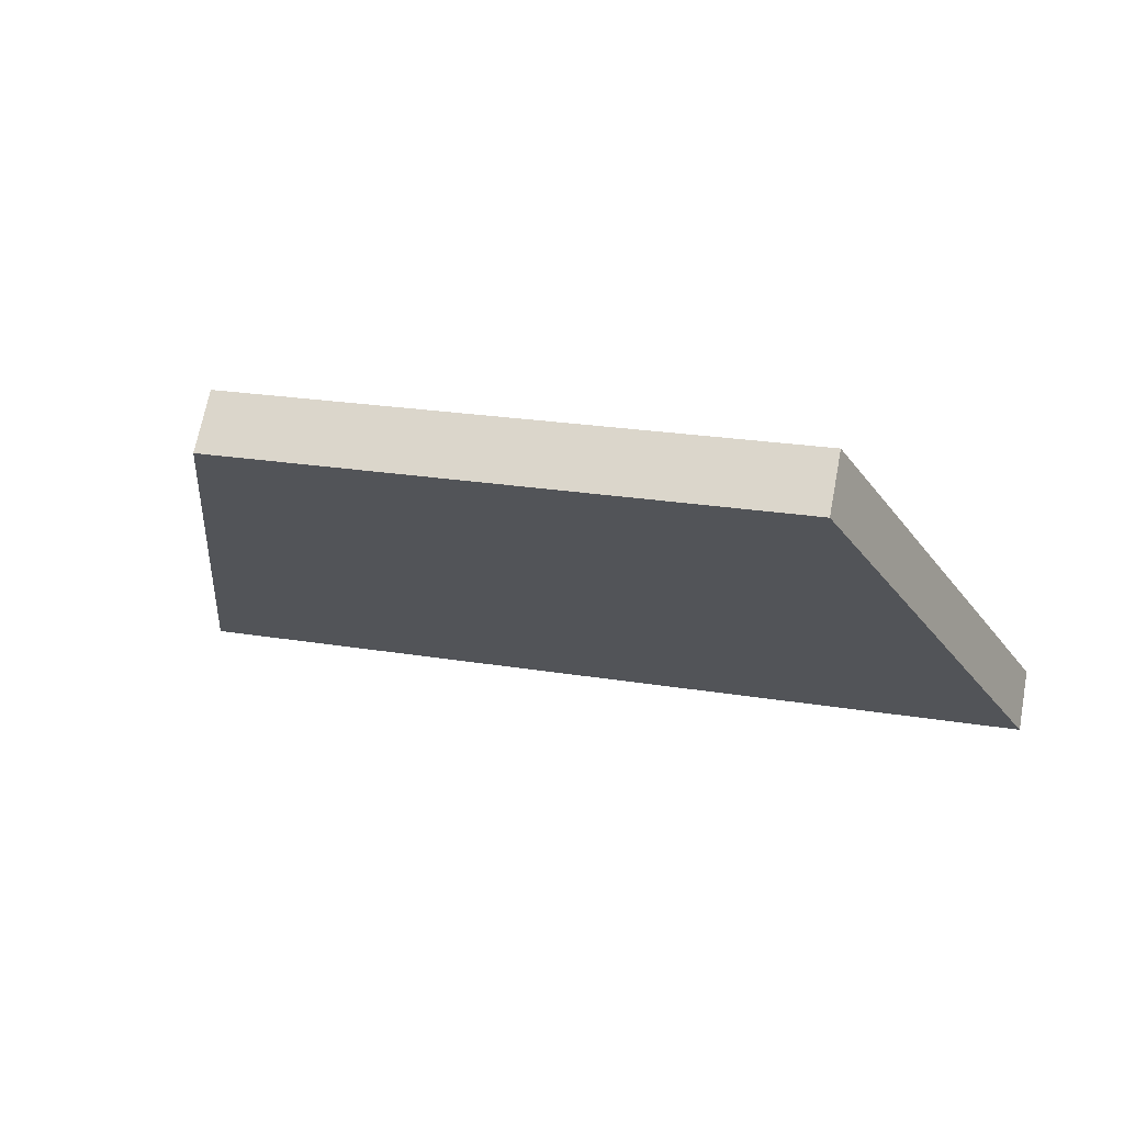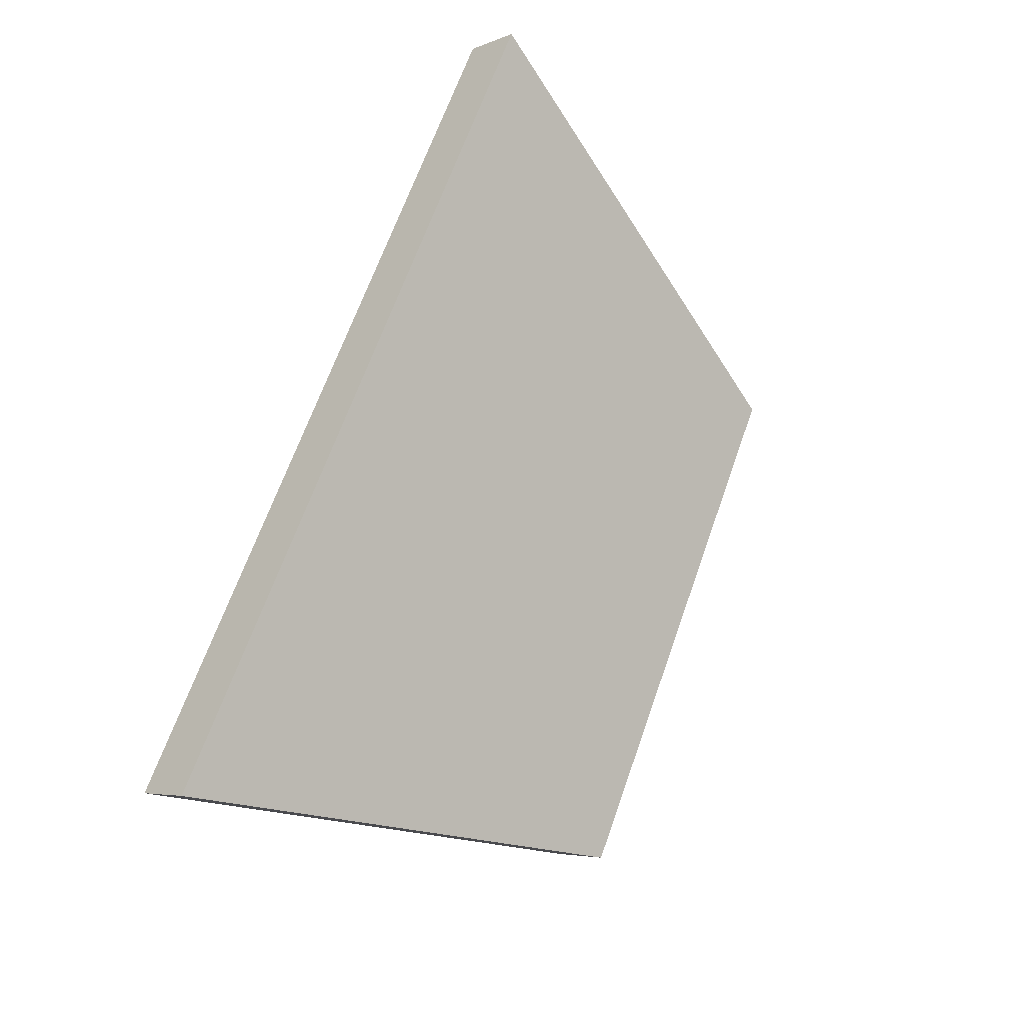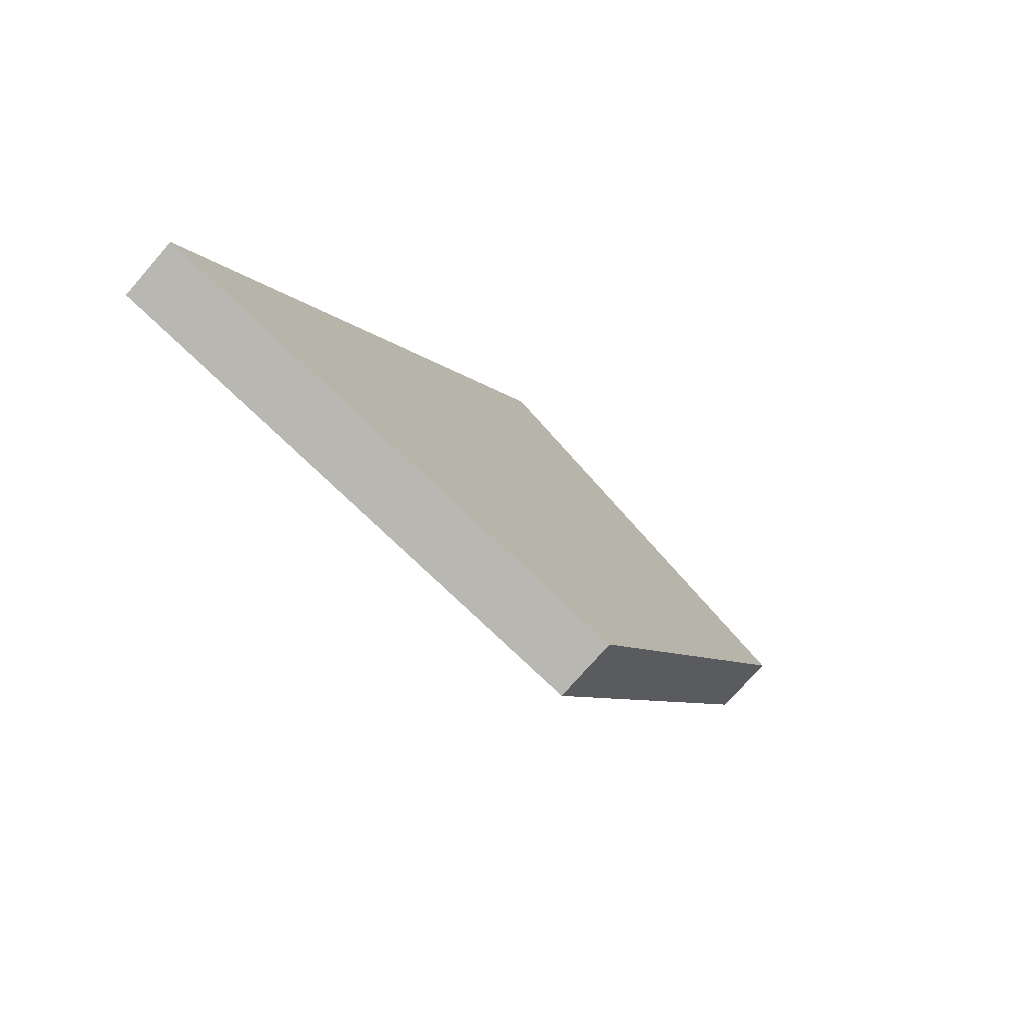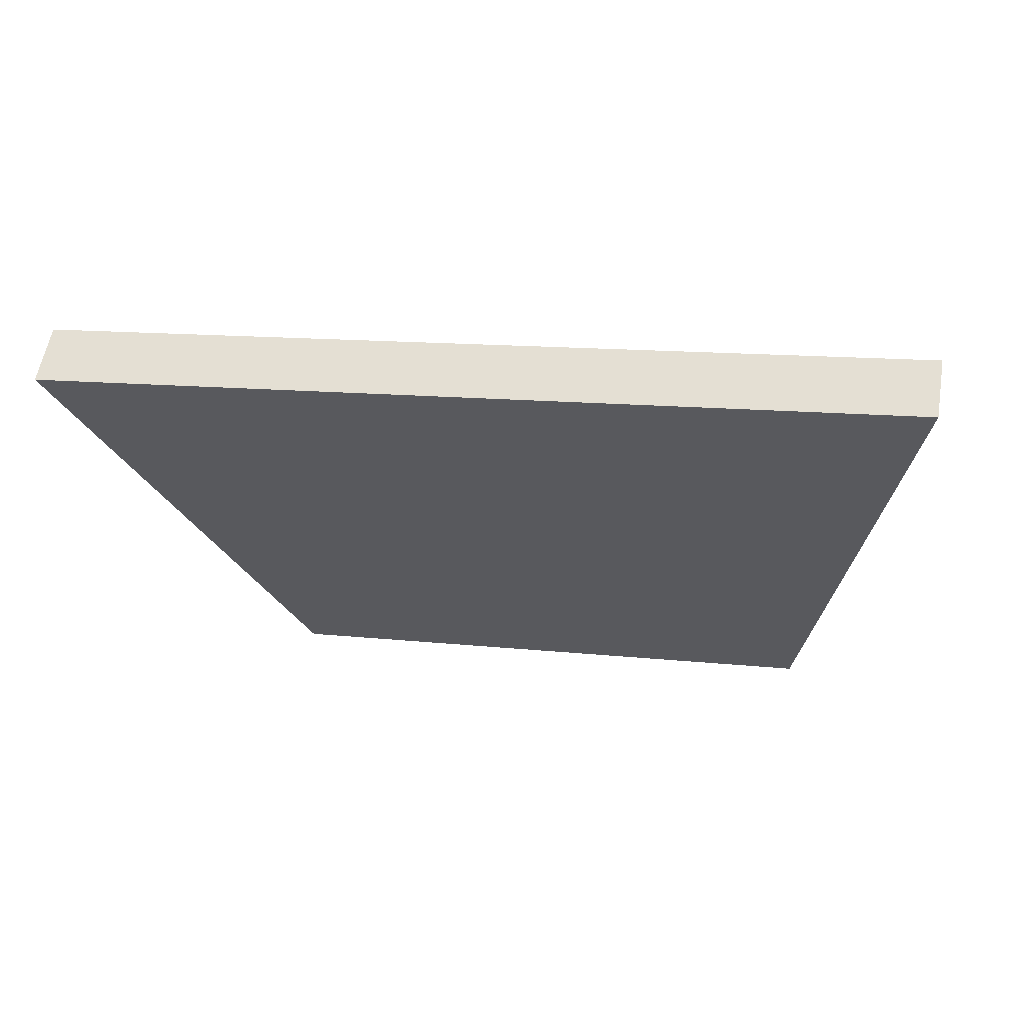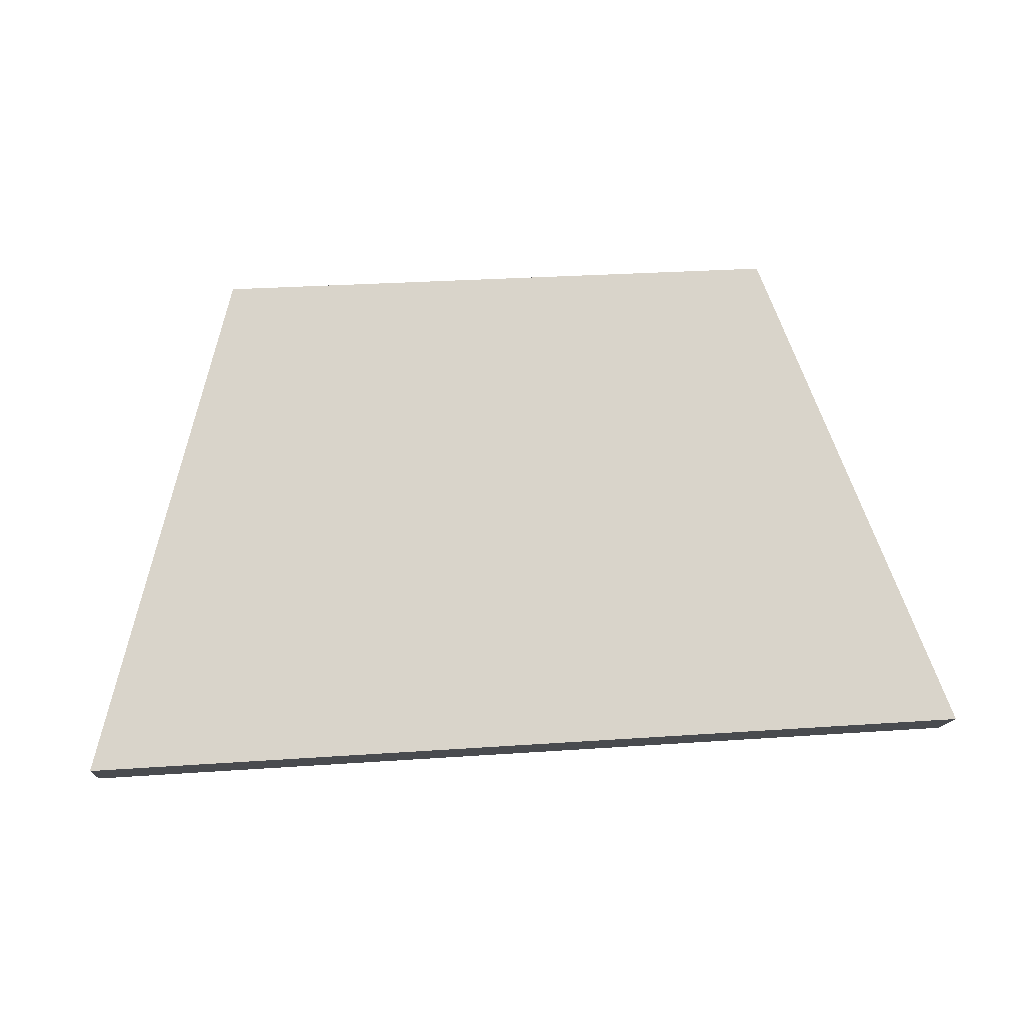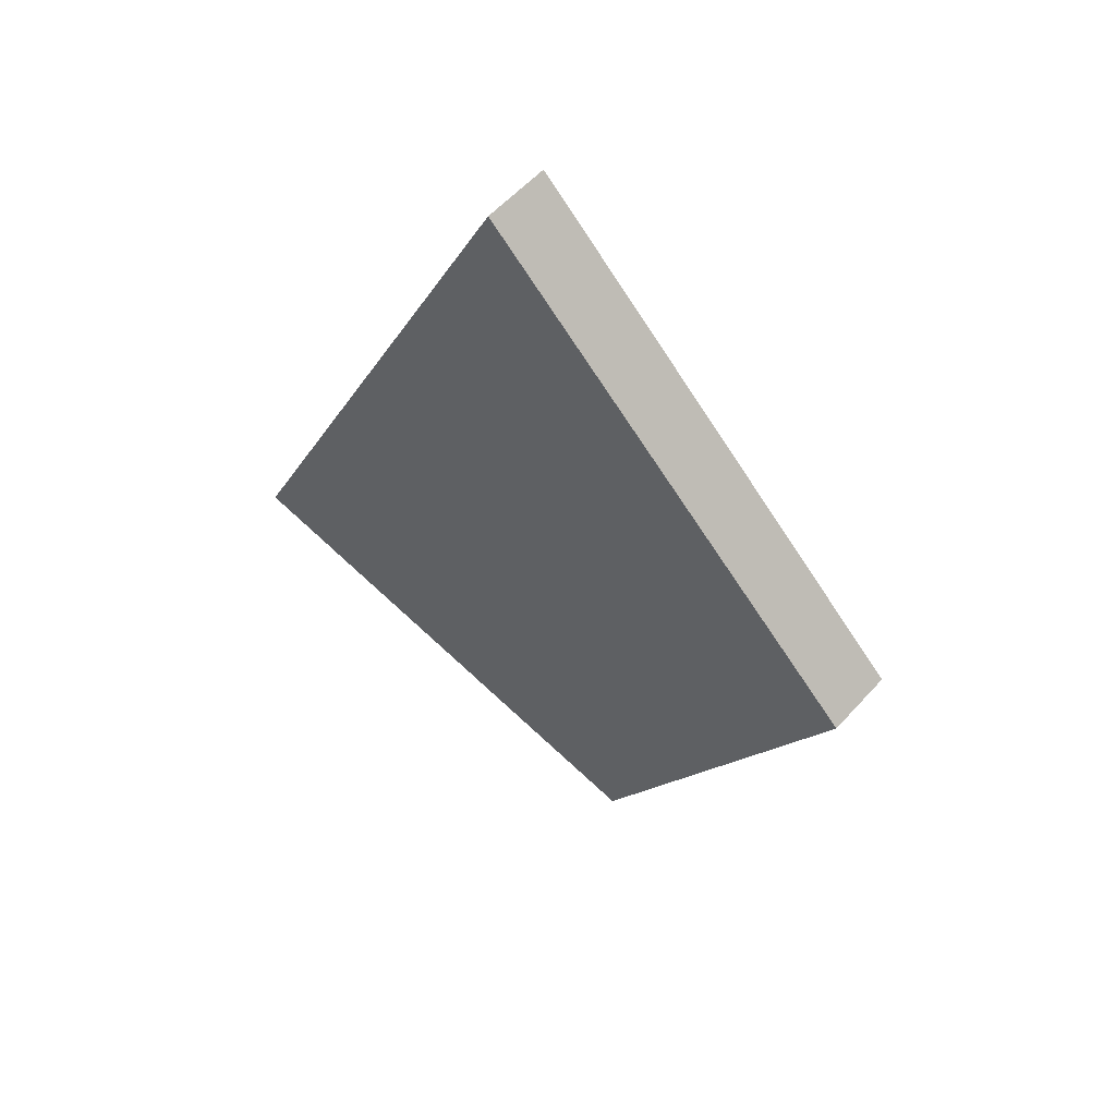
<metadata>
{"format":"obj","ext":"obj","renderer":"f3d","projection":"perspective","resolution":1024,"background":"white","views":[{"elev":23.4,"azim":15.5,"up":"+Z"},{"elev":66.2,"azim":-70.6,"up":"+Y"},{"elev":-6.6,"azim":-69.0,"up":"+Y"},{"elev":13.0,"azim":-166.0,"up":"+Y"},{"elev":30.5,"azim":174.4,"up":"+Z"},{"elev":-13.2,"azim":-108.1,"up":"+Y"}]}
</metadata>
<code>
o Trapezoid-middle_Cube.003
v 0 0.1729 -0.08707
v 0 0.1871 -0.07293
v 0 0.1729 -0.08707
v 0 0.1871 -0.07293
v 0 0.1729 -0.08707
v 0 0.1871 -0.07293
v 0 0.1729 -0.08707
v 0 0.1871 -0.07293
v 0.09 0.1164 -0.0305
v -0.14 0.2295 -0.1436
v 0.14 0.2295 -0.1436
v -0.09 0.1164 -0.0305
v -0.09 0.1305 -0.01636
v 0.14 0.2436 -0.1295
v -0.14 0.2436 -0.1295
v 0.09 0.1305 -0.01636
f 2 3 1
f 4 7 3
f 8 5 7
f 6 1 5
f 3 7 10
f 1 9 5
f 2 16 13
f 8 15 14
f 12 15 13
f 10 14 15
f 9 14 11
f 12 16 9
f 2 4 3
f 4 8 7
f 8 6 5
f 6 2 1
f 10 12 1
f 7 5 11
f 5 9 11
f 10 1 3
f 7 11 10
f 1 12 9
f 15 4 2
f 2 6 16
f 13 15 2
f 16 6 14
f 6 8 14
f 8 4 15
f 12 10 15
f 10 11 14
f 9 16 14
f 12 13 16

</code>
